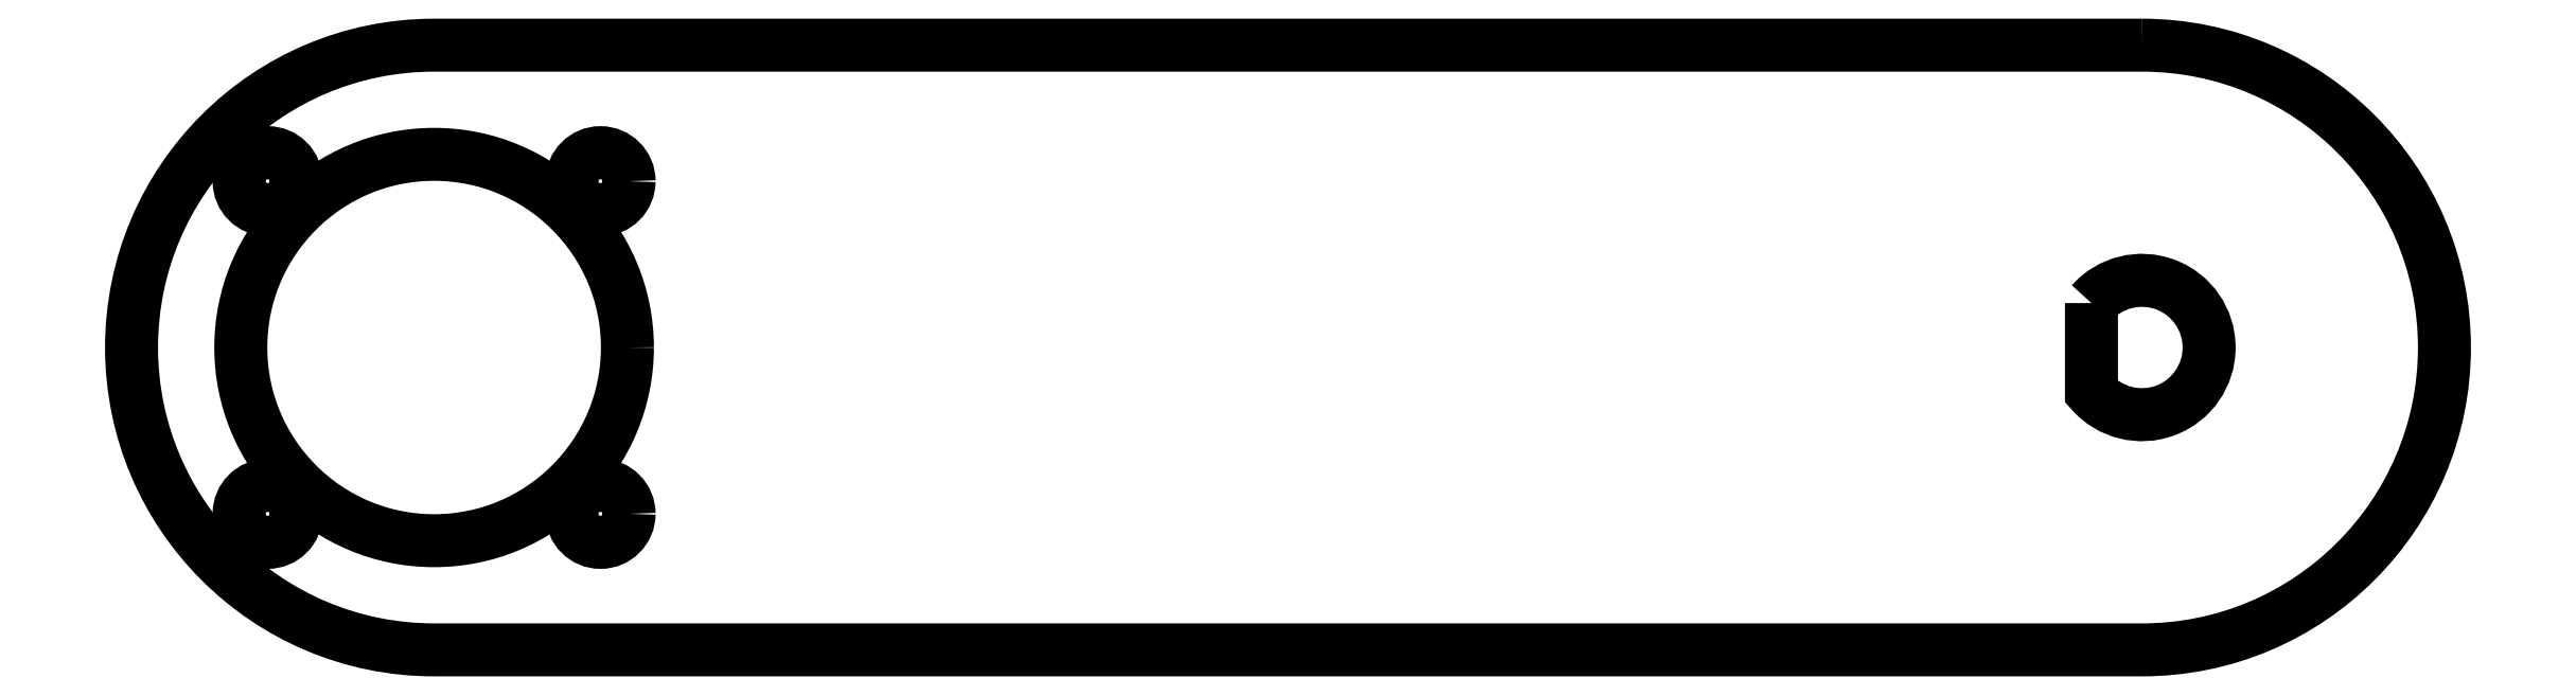
<metadata>
{"format":"dxf","ext":"dxf","renderer":"ezdxf+matplotlib","layout":"modelspace","background":"white","min_lineweight":24,"dpi":150}
</metadata>
<code>
0
SECTION
2
ENTITIES
0
CIRCLE
8
0
10
-3.61
20
0.3897
30
0
40
0.06693
0
LWPOLYLINE
8
0
90
2
70
1
43
0
10
-0.1181
20
0.1042
42
-2.646
10
-0.1181
20
-0.1042
0
CIRCLE
8
0
10
-3.61
20
-0.3897
30
0
40
0.06693
0
CIRCLE
8
0
10
-4.39
20
-0.3897
30
0
40
0.06693
0
CIRCLE
8
0
10
-4.39
20
0.3897
30
0
40
0.06693
0
CIRCLE
8
0
10
-4
20
9.705e-33
30
0
40
0.4528
0
LWPOLYLINE
8
0
90
4
70
1
43
0
10
-1.999e-17
20
0.7087
42
-1
10
0
20
-0.7087
10
-4
20
-0.7087
42
-1
10
-4
20
0.7087
0
ENDSEC
0
EOF

</code>
